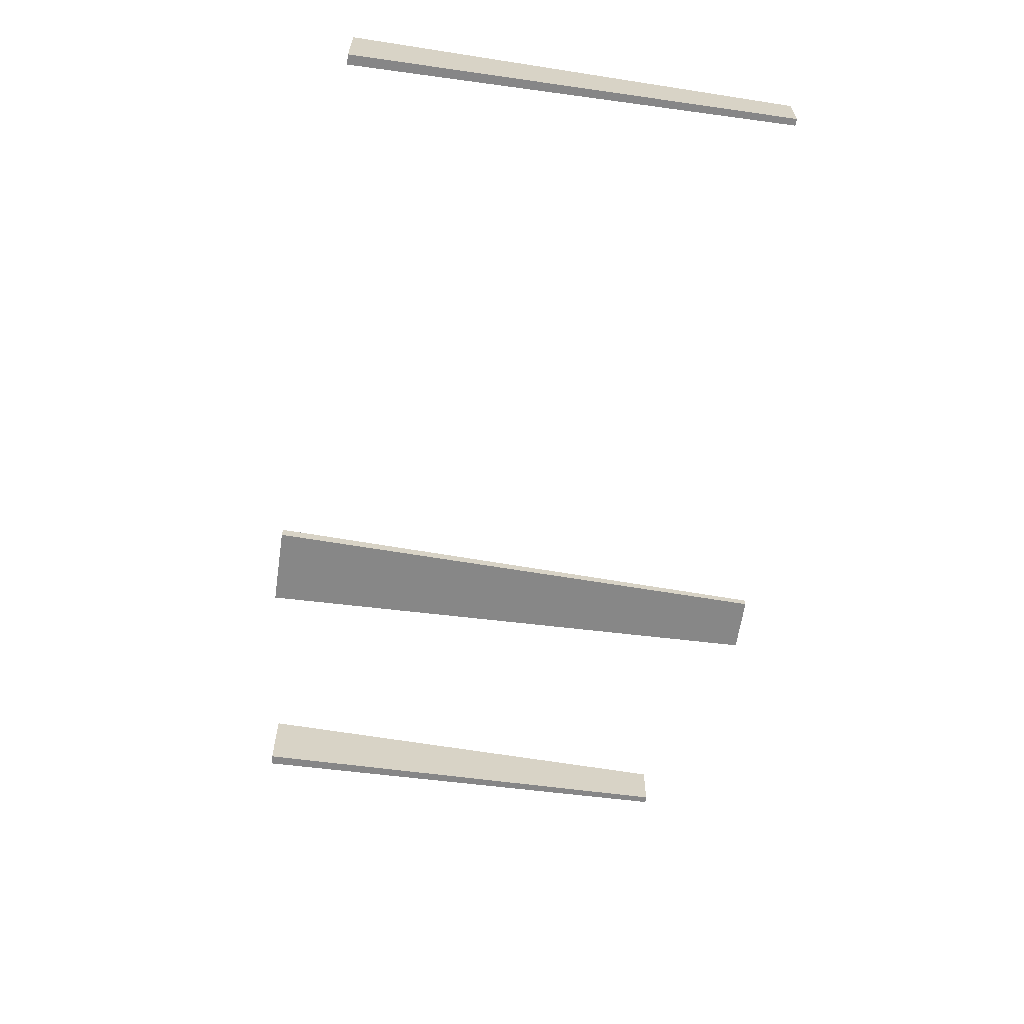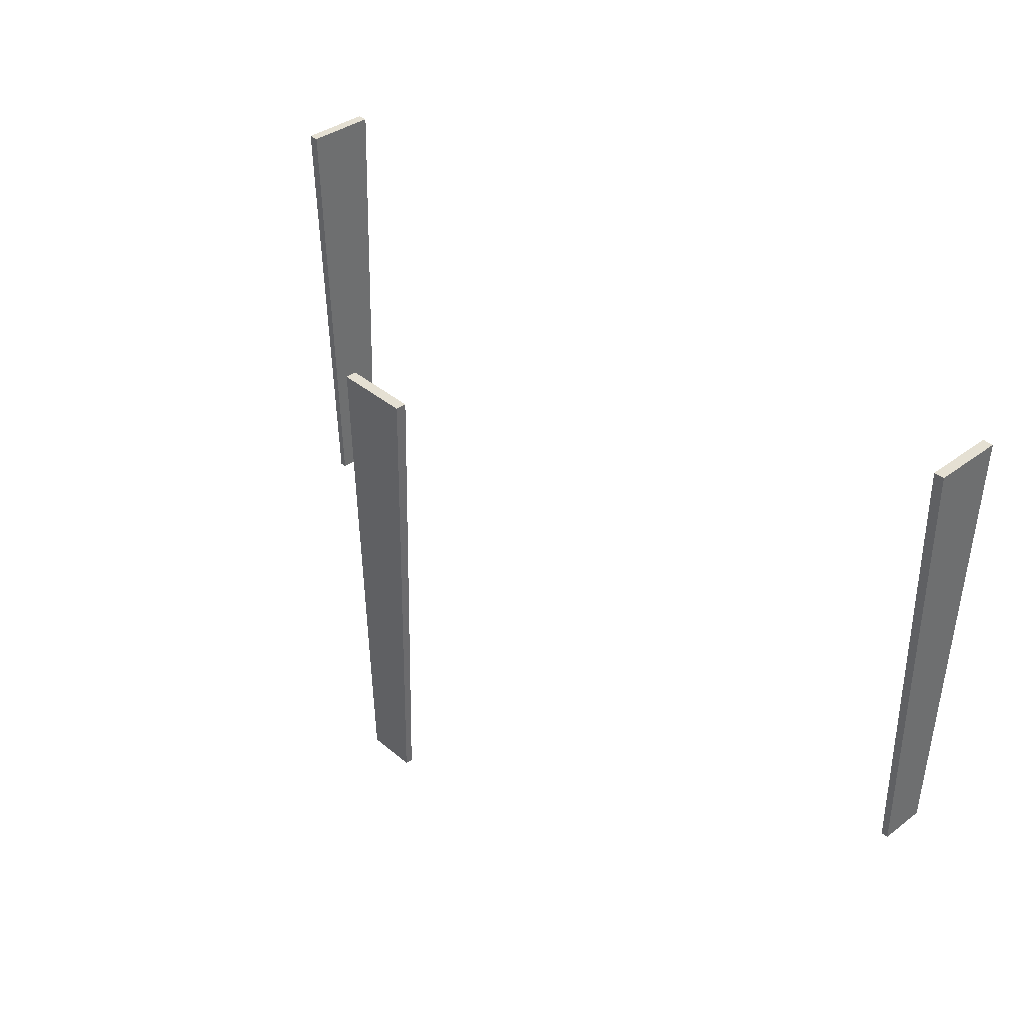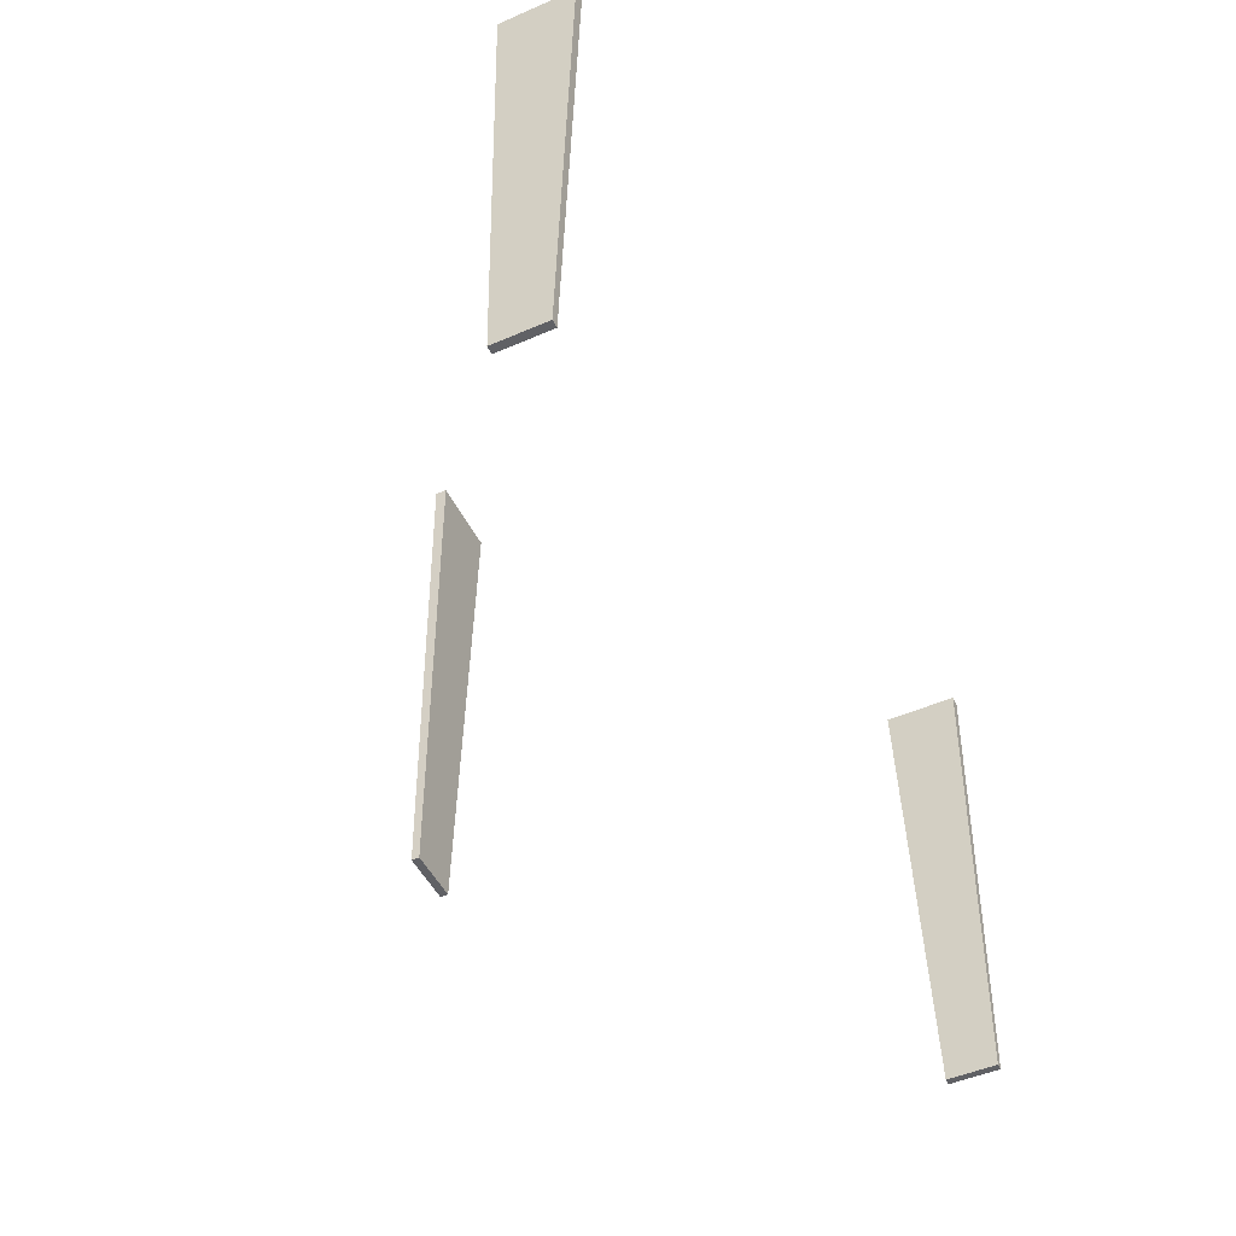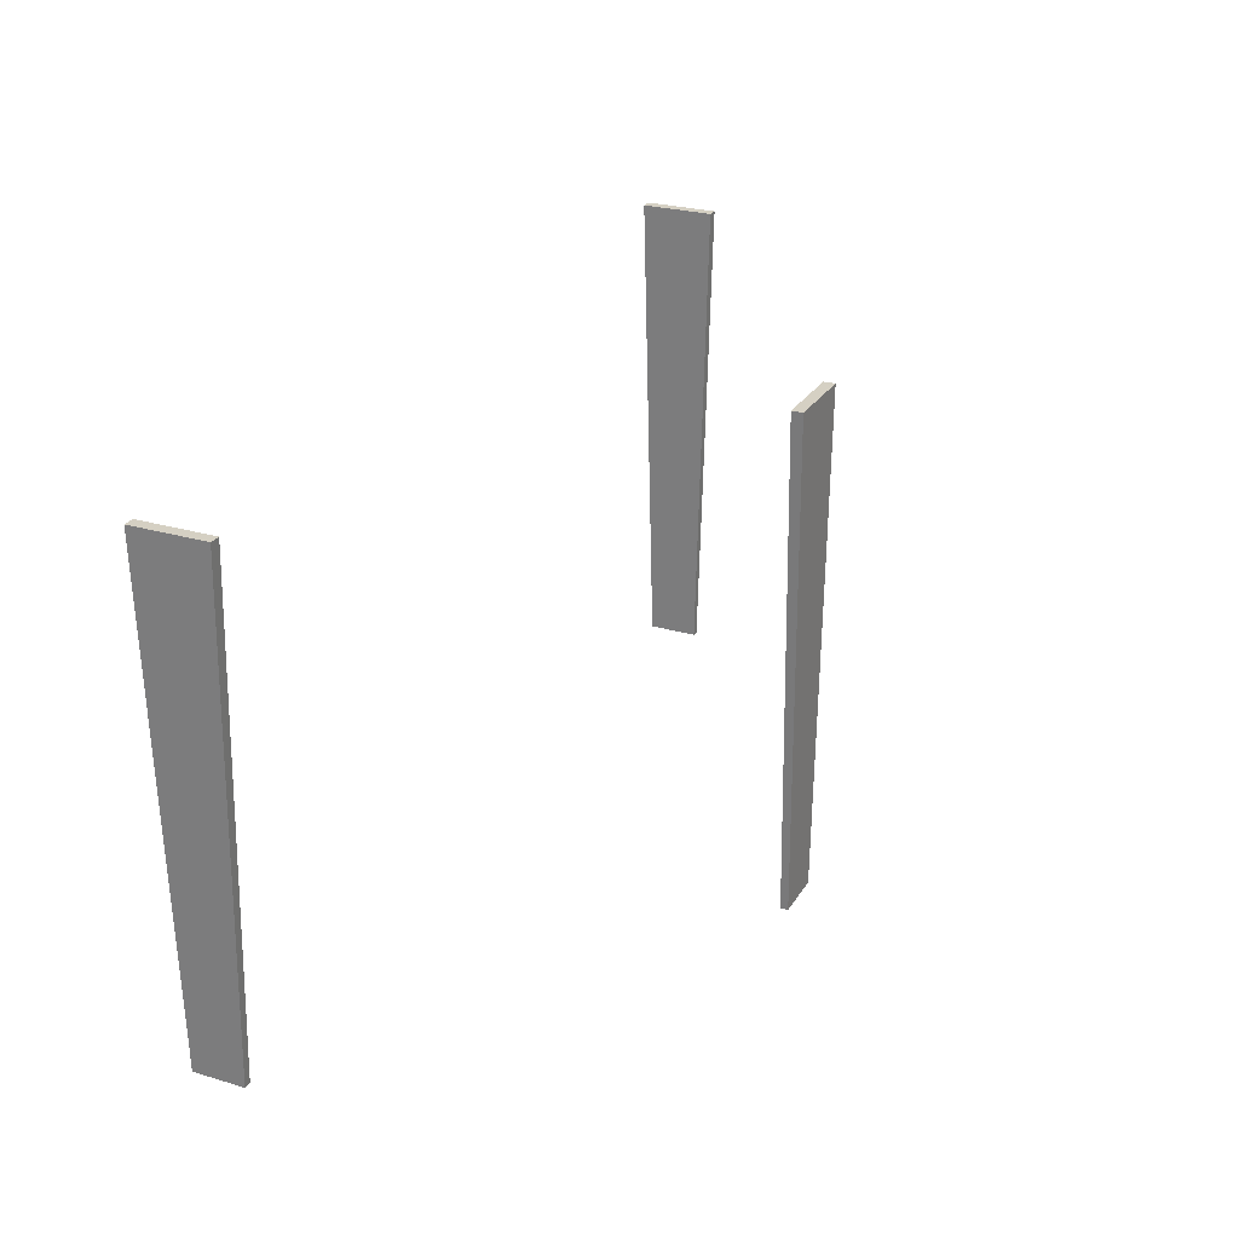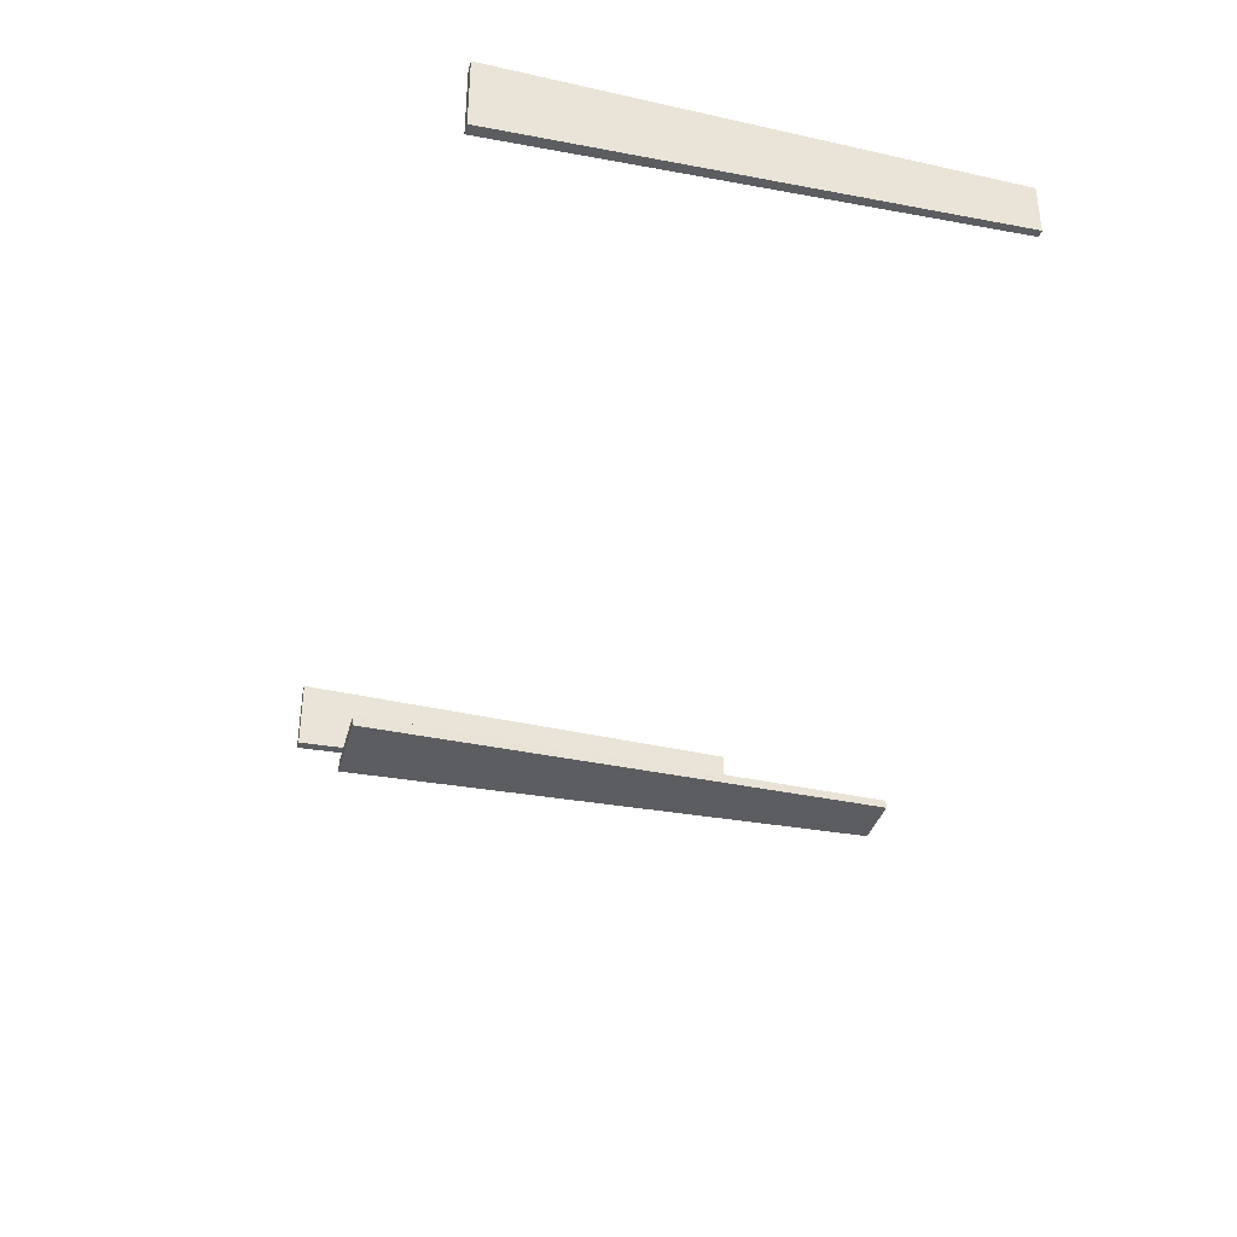
<metadata>
{"format":"obj","ext":"obj","renderer":"f3d","projection":"perspective","resolution":1024,"background":"white","views":[{"elev":-62.5,"azim":81.6,"up":"+Y"},{"elev":38.0,"azim":46.5,"up":"+Z"},{"elev":-48.9,"azim":115.5,"up":"+Z"},{"elev":26.1,"azim":-65.1,"up":"+Z"},{"elev":-36.7,"azim":75.3,"up":"+Y"}]}
</metadata>
<code>
o EndtablemeshSideTable_205_1_0_GeomSubset_1
v -0.5691 0.2748 0.251
v 0.5687 0.2736 0.2507
v 0.5687 0.2736 0.225
v -0.5691 0.2748 0.2254
v -0.3828 -0.1573 0.251
v -0.3828 -0.1573 0.2253
v -0.145 -0.2634 0.2252
v -0.145 -0.2634 0.2509
v -0.131 -0.2664 0.2509
v -0.131 -0.2664 0.2252
v 0.1295 -0.2667 0.2251
v 0.1295 -0.2667 0.2508
v 0.1435 -0.2637 0.2508
v 0.1435 -0.2637 0.2251
v 0.3815 -0.158 0.225
v 0.3815 -0.158 0.2507
v 0.3931 -0.1496 0.2507
v 0.3931 -0.1496 0.225
v 0.5676 0.04379 0.225
v 0.5676 0.04379 0.2507
v 0.5748 0.05618 0.2507
v 0.5747 0.05618 0.225
v 0.5731 0.2666 0.225
v 0.5731 0.2666 0.2507
v -0.5735 0.2679 0.251
v -0.5735 0.2679 0.2254
v -0.5756 0.05728 0.2254
v -0.5756 0.05728 0.2511
v -0.5685 0.04487 0.251
v -0.5685 0.04488 0.2254
v -0.3944 -0.1488 0.2253
v -0.3944 -0.1488 0.251
v 0.3838 -0.149 0.2175
v 0.1353 -0.2594 0.2176
v -0.1367 -0.2591 0.2177
v -0.3851 -0.1482 0.2178
v 0.566 0.05297 0.2175
v -0.5669 0.05405 0.2178
v 0.5663 0.2663 0.2175
v -0.5667 0.2675 0.2178
v -0.5667 0.2675 0.2585
v -0.5669 0.05405 0.2585
v -0.3851 -0.1482 0.2585
v -0.1367 -0.2591 0.2584
v 0.1353 -0.2594 0.2583
v 0.3838 -0.149 0.2582
v 0.566 0.05297 0.2582
v 0.5663 0.2663 0.2582
v -0.04489 -0.2125 0.2206
v 0.04341 -0.2128 0.2205
v 0.0291 -0.2148 -0.3526
v -0.03098 -0.2146 -0.3525
v -0.04493 -0.2254 0.2206
v -0.03101 -0.2233 -0.3525
v 0.02907 -0.2235 -0.3526
v 0.04338 -0.2256 0.2205
v 0.5318 0.1152 0.2204
v 0.532 0.2035 0.2204
v 0.5338 0.1894 -0.3527
v 0.5337 0.1293 -0.3527
v 0.5446 0.1152 0.2204
v 0.5424 0.1293 -0.3527
v 0.5426 0.1894 -0.3527
v 0.5449 0.2035 0.2204
v -0.5389 0.1197 0.2207
v -0.5386 0.208 0.2207
v -0.5368 0.1939 -0.3524
v -0.537 0.1338 -0.3524
v -0.526 0.1197 0.2207
v -0.5282 0.1338 -0.3524
v -0.5281 0.1939 -0.3524
v -0.5258 0.208 0.2207
f 49 51 50
f 49 52 51
f 53 55 54
f 53 56 55
f 51 54 55
f 51 52 54
f 52 53 54
f 52 49 53
f 50 55 56
f 50 51 55
f 49 56 53
f 49 50 56
f 57 59 58
f 57 60 59
f 61 63 62
f 61 64 63
f 59 62 63
f 59 60 62
f 60 61 62
f 60 57 61
f 58 63 64
f 58 59 63
f 57 64 61
f 57 58 64
f 65 67 66
f 65 68 67
f 69 71 70
f 69 72 71
f 67 70 71
f 67 68 70
f 68 69 70
f 68 65 69
f 66 71 72
f 66 67 71
f 65 72 69
f 65 66 72

</code>
